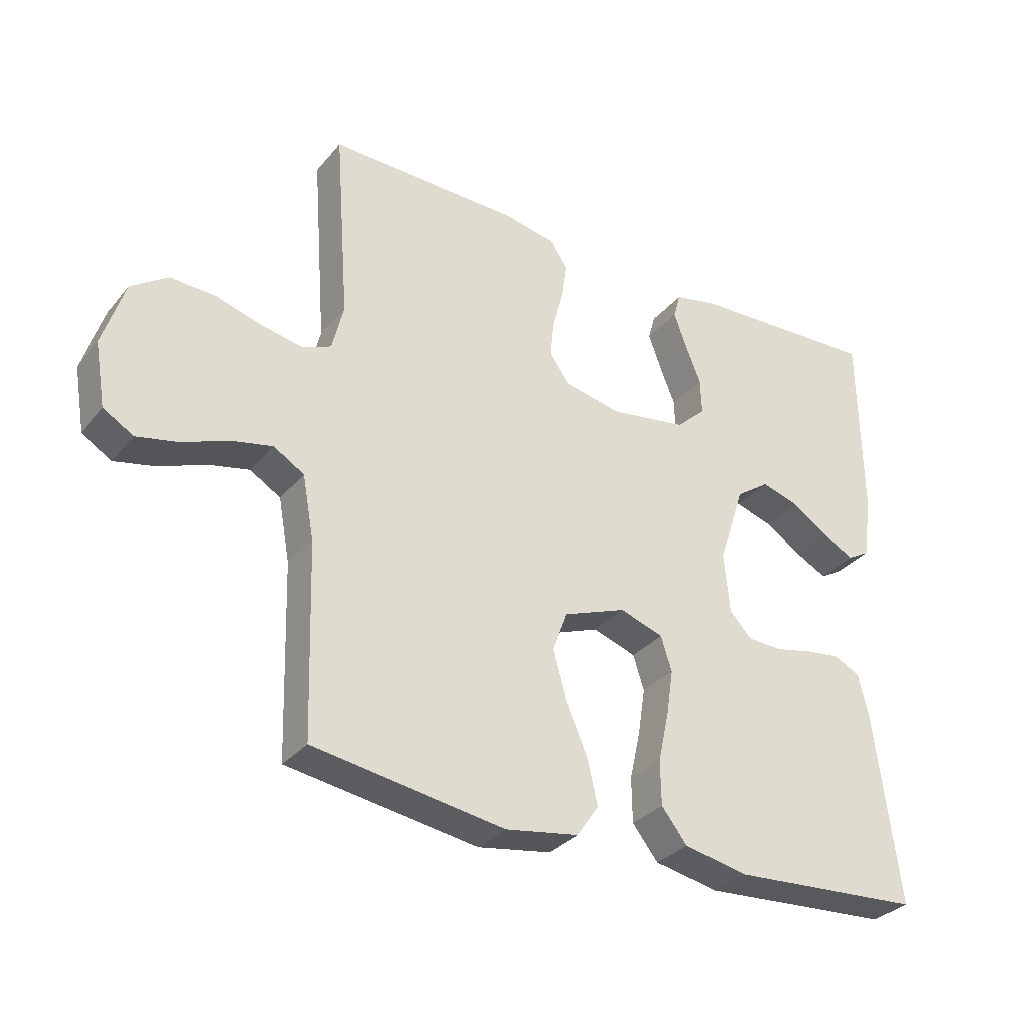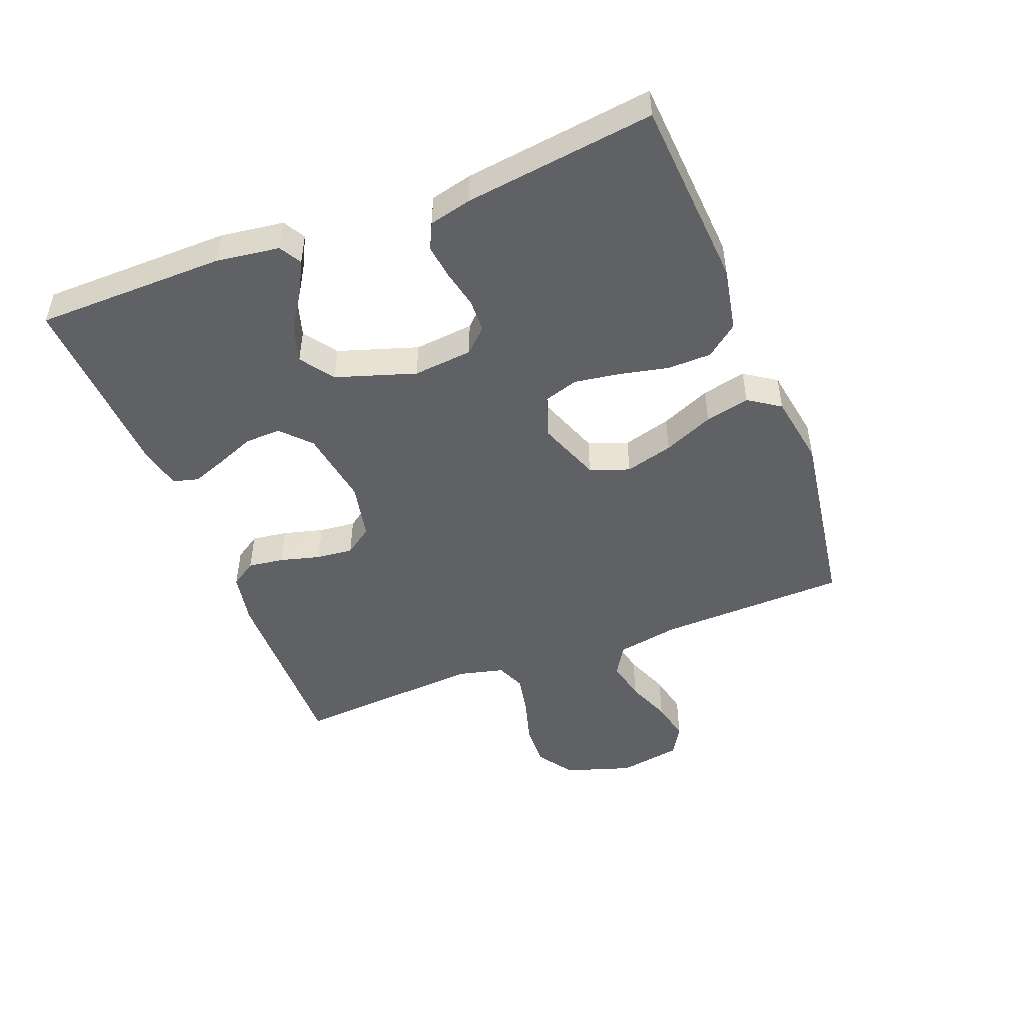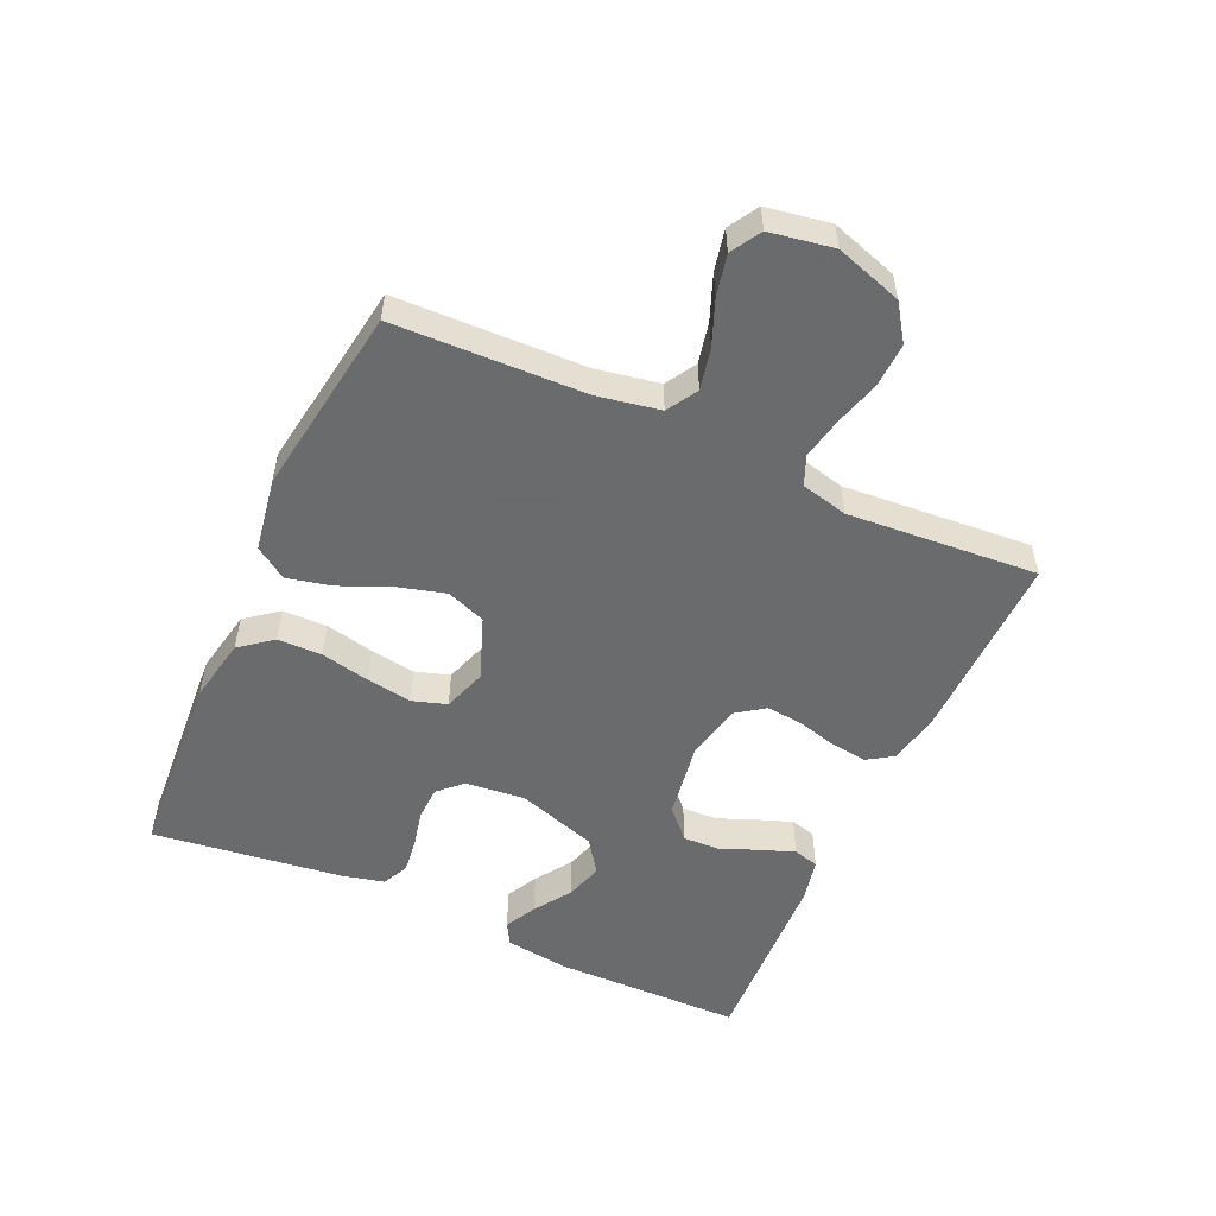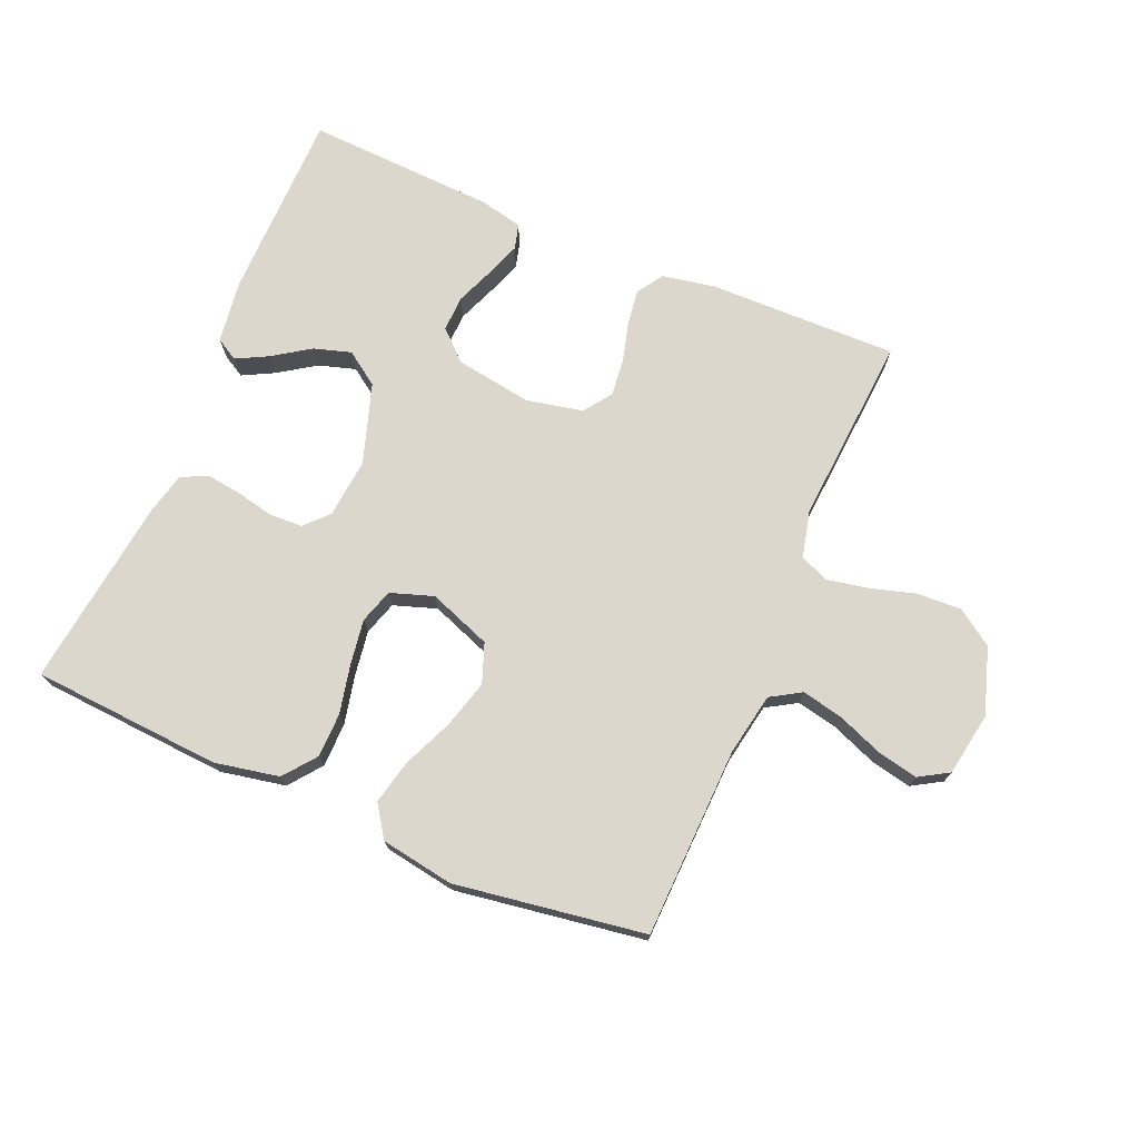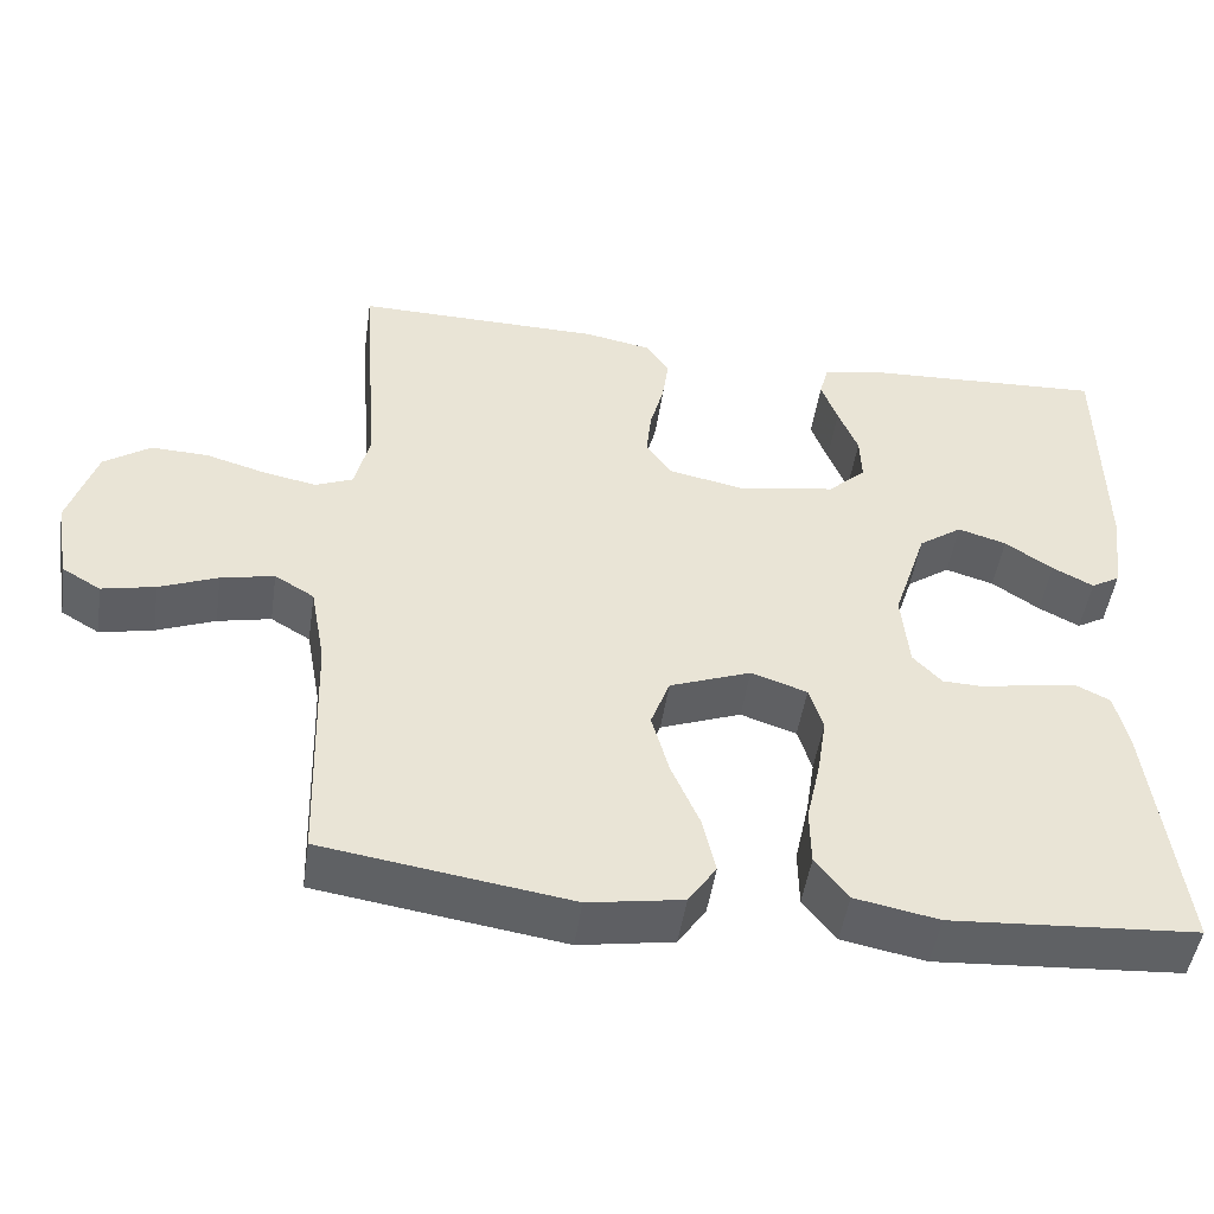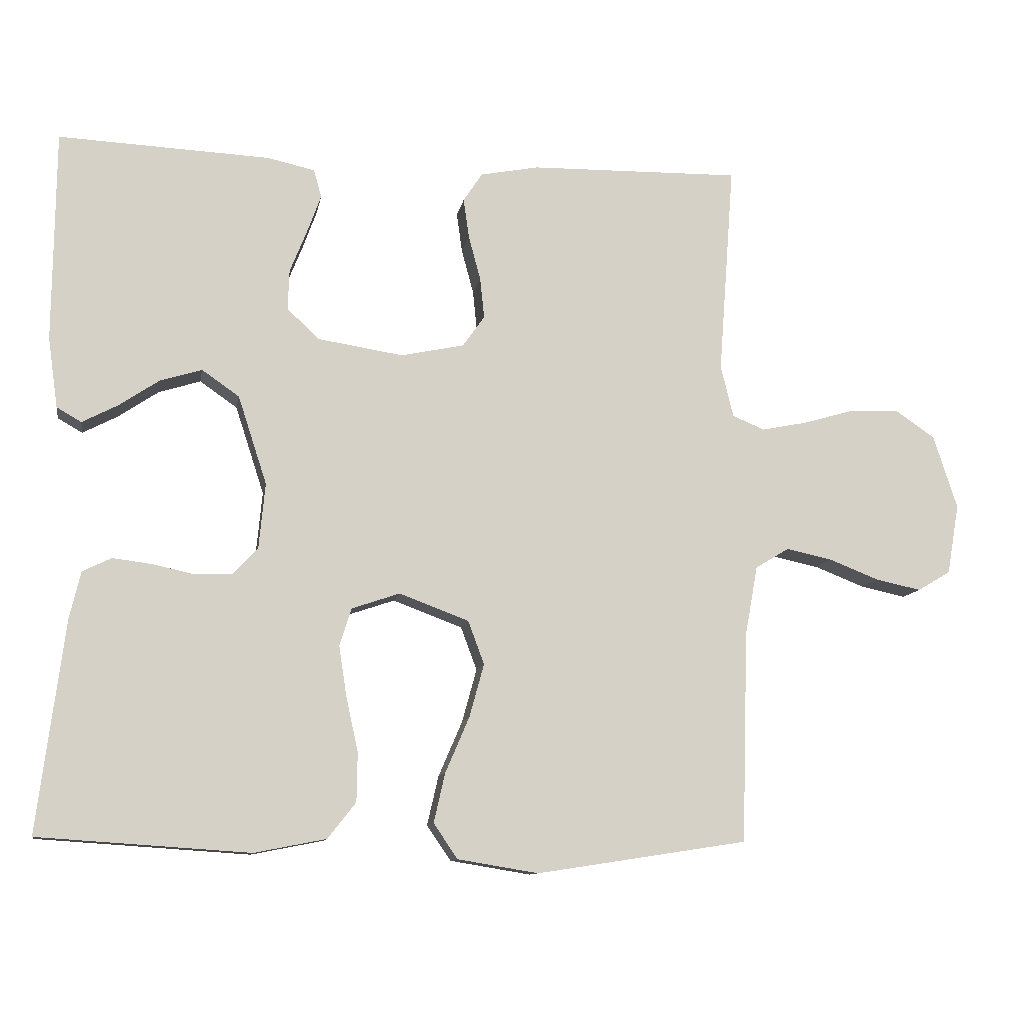
<metadata>
{"format":"obj","ext":"obj","renderer":"f3d","projection":"perspective","resolution":1024,"background":"white","views":[{"elev":-31.8,"azim":-32.6,"up":"+Z"},{"elev":-48.3,"azim":111.3,"up":"+Y"},{"elev":-53.2,"azim":-114.3,"up":"+Y"},{"elev":73.1,"azim":-156.9,"up":"+Y"},{"elev":-48.3,"azim":-8.3,"up":"+Z"},{"elev":-10.6,"azim":170.3,"up":"+Z"}]}
</metadata>
<code>
v -0.5 0.07 -0.5
v -0.509 0.07 -0.2
v -0.527 0.07 -0.101
v -0.575 0.07 -0.072
v -0.64 0.07 -0.086
v -0.711 0.07 -0.114
v -0.776 0.07 -0.128
v -0.823 0.07 -0.1
v -0.84 0.07 0
v -0.806 0.07 0.105
v -0.749 0.07 0.144
v -0.679 0.07 0.141
v -0.607 0.07 0.12
v -0.542 0.07 0.107
v -0.496 0.07 0.126
v -0.478 0.07 0.2
v -0.5 0.07 0.5
v -0.2 0.07 0.495
v -0.117 0.07 0.479
v -0.09 0.07 0.438
v -0.098 0.07 0.381
v -0.115 0.07 0.318
v -0.121 0.07 0.26
v -0.09 0.07 0.216
v 0 0.07 0.197
v 0.121 0.07 0.216
v 0.167 0.07 0.259
v 0.165 0.07 0.316
v 0.141 0.07 0.376
v 0.121 0.07 0.431
v 0.132 0.07 0.471
v 0.2 0.07 0.486
v 0.5 0.07 0.5
v 0.503 0.07 0.2
v 0.489 0.07 0.1
v 0.454 0.07 0.08
v 0.404 0.07 0.106
v 0.346 0.07 0.145
v 0.287 0.07 0.163
v 0.234 0.07 0.126
v 0.193 0.07 0
v 0.202 0.07 -0.094
v 0.237 0.07 -0.131
v 0.29 0.07 -0.133
v 0.35 0.07 -0.12
v 0.405 0.07 -0.113
v 0.446 0.07 -0.133
v 0.462 0.07 -0.2
v 0.5 0.07 -0.5
v 0.2 0.07 -0.52
v 0.098 0.07 -0.5
v 0.058 0.07 -0.449
v 0.057 0.07 -0.379
v 0.074 0.07 -0.302
v 0.085 0.07 -0.23
v 0.068 0.07 -0.176
v 0 0.07 -0.153
v -0.099 0.07 -0.19
v -0.122 0.07 -0.252
v -0.101 0.07 -0.328
v -0.067 0.07 -0.407
v -0.051 0.07 -0.477
v -0.085 0.07 -0.527
v -0.2 0.07 -0.546
v -0.5 0 -0.5
v -0.509 0 -0.2
v -0.527 0 -0.101
v -0.575 0 -0.072
v -0.64 0 -0.086
v -0.711 0 -0.114
v -0.776 0 -0.128
v -0.823 0 -0.1
v -0.84 0 0
v -0.806 0 0.105
v -0.749 0 0.144
v -0.679 0 0.141
v -0.607 0 0.12
v -0.542 0 0.107
v -0.496 0 0.126
v -0.478 0 0.2
v -0.5 0 0.5
v -0.2 0 0.495
v -0.117 0 0.479
v -0.09 0 0.438
v -0.098 0 0.381
v -0.115 0 0.318
v -0.121 0 0.26
v -0.09 0 0.216
v 0 0 0.197
v 0.121 0 0.216
v 0.167 0 0.259
v 0.165 0 0.316
v 0.141 0 0.376
v 0.121 0 0.431
v 0.132 0 0.471
v 0.2 0 0.486
v 0.5 0 0.5
v 0.503 0 0.2
v 0.489 0 0.1
v 0.454 0 0.08
v 0.404 0 0.106
v 0.346 0 0.145
v 0.287 0 0.163
v 0.234 0 0.126
v 0.193 0 0
v 0.202 0 -0.094
v 0.237 0 -0.131
v 0.29 0 -0.133
v 0.35 0 -0.12
v 0.405 0 -0.113
v 0.446 0 -0.133
v 0.462 0 -0.2
v 0.5 0 -0.5
v 0.2 0 -0.52
v 0.098 0 -0.5
v 0.058 0 -0.449
v 0.057 0 -0.379
v 0.074 0 -0.302
v 0.085 0 -0.23
v 0.068 0 -0.176
v 0 0 -0.153
v -0.099 0 -0.19
v -0.122 0 -0.252
v -0.101 0 -0.328
v -0.067 0 -0.407
v -0.051 0 -0.477
v -0.085 0 -0.527
v -0.2 0 -0.546
f 63 64 1 2
f 60 61 62 63
f 59 60 63 2
f 58 59 2 3
f 57 58 3 4
f 51 52 53 54
f 51 54 55
f 50 51 55
f 49 50 55 56
f 47 48 49 56
f 44 45 46 47
f 35 36 37 38
f 33 34 35 38
f 33 38 39
f 32 33 39 40
f 28 29 30 31
f 28 31 32 40
f 19 20 21 22
f 19 22 23
f 16 17 18 19
f 15 16 19 23
f 14 15 23 24
f 10 11 12 13
f 10 13 14
f 9 10 14
f 5 6 7 8
f 4 5 8 9
f 57 4 9 14
f 44 47 56 57
f 43 44 57
f 42 43 57 14
f 27 28 40 41
f 26 27 41 42
f 25 26 42 14
f 14 24 25
f 66 65 128 127
f 127 126 125 124
f 66 127 124 123
f 67 66 123 122
f 68 67 122 121
f 118 117 116 115
f 119 118 115
f 119 115 114
f 120 119 114 113
f 120 113 112 111
f 111 110 109 108
f 102 101 100 99
f 102 99 98 97
f 103 102 97
f 104 103 97 96
f 95 94 93 92
f 104 96 95 92
f 86 85 84 83
f 87 86 83
f 83 82 81 80
f 87 83 80 79
f 88 87 79 78
f 77 76 75 74
f 78 77 74
f 78 74 73
f 72 71 70 69
f 73 72 69 68
f 78 73 68 121
f 121 120 111 108
f 121 108 107
f 78 121 107 106
f 105 104 92 91
f 106 105 91 90
f 78 106 90 89
f 89 88 78
f 1 65 66 2
f 2 66 67 3
f 3 67 68 4
f 4 68 69 5
f 5 69 70 6
f 6 70 71 7
f 7 71 72 8
f 8 72 73 9
f 9 73 74 10
f 10 74 75 11
f 11 75 76 12
f 12 76 77 13
f 13 77 78 14
f 14 78 79 15
f 15 79 80 16
f 16 80 81 17
f 17 81 82 18
f 18 82 83 19
f 19 83 84 20
f 20 84 85 21
f 21 85 86 22
f 22 86 87 23
f 23 87 88 24
f 24 88 89 25
f 25 89 90 26
f 26 90 91 27
f 27 91 92 28
f 28 92 93 29
f 29 93 94 30
f 30 94 95 31
f 31 95 96 32
f 32 96 97 33
f 33 97 98 34
f 34 98 99 35
f 35 99 100 36
f 36 100 101 37
f 37 101 102 38
f 38 102 103 39
f 39 103 104 40
f 40 104 105 41
f 41 105 106 42
f 42 106 107 43
f 43 107 108 44
f 44 108 109 45
f 45 109 110 46
f 46 110 111 47
f 47 111 112 48
f 48 112 113 49
f 49 113 114 50
f 50 114 115 51
f 51 115 116 52
f 52 116 117 53
f 53 117 118 54
f 54 118 119 55
f 55 119 120 56
f 56 120 121 57
f 57 121 122 58
f 58 122 123 59
f 59 123 124 60
f 60 124 125 61
f 61 125 126 62
f 62 126 127 63
f 63 127 128 64
f 64 128 65 1

</code>
